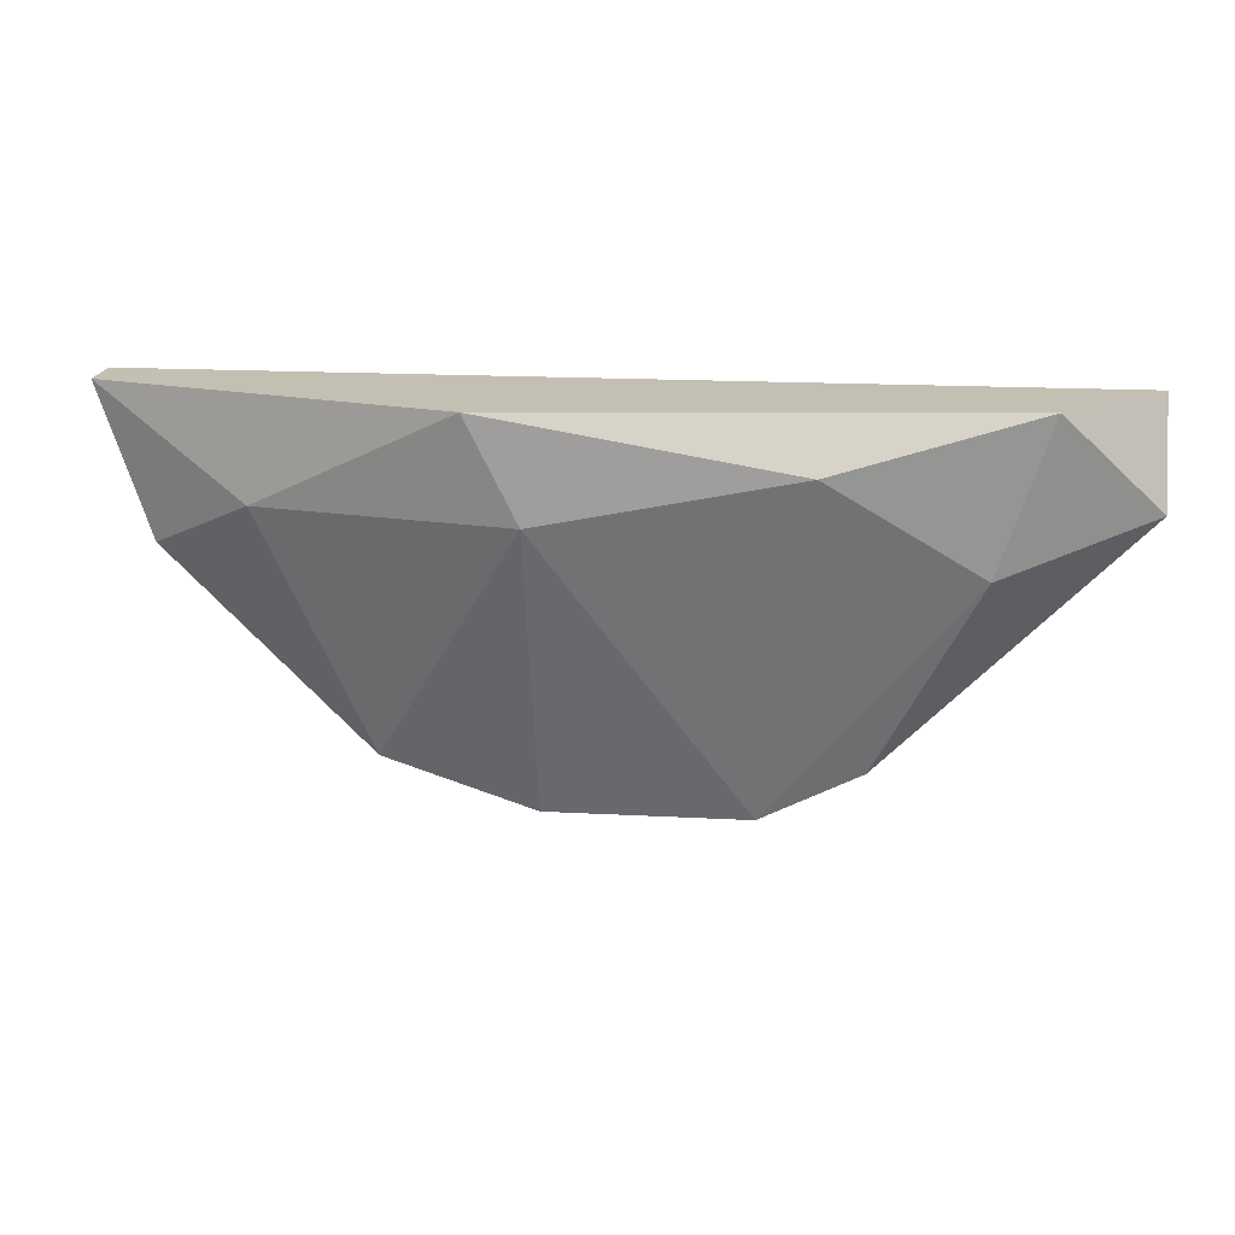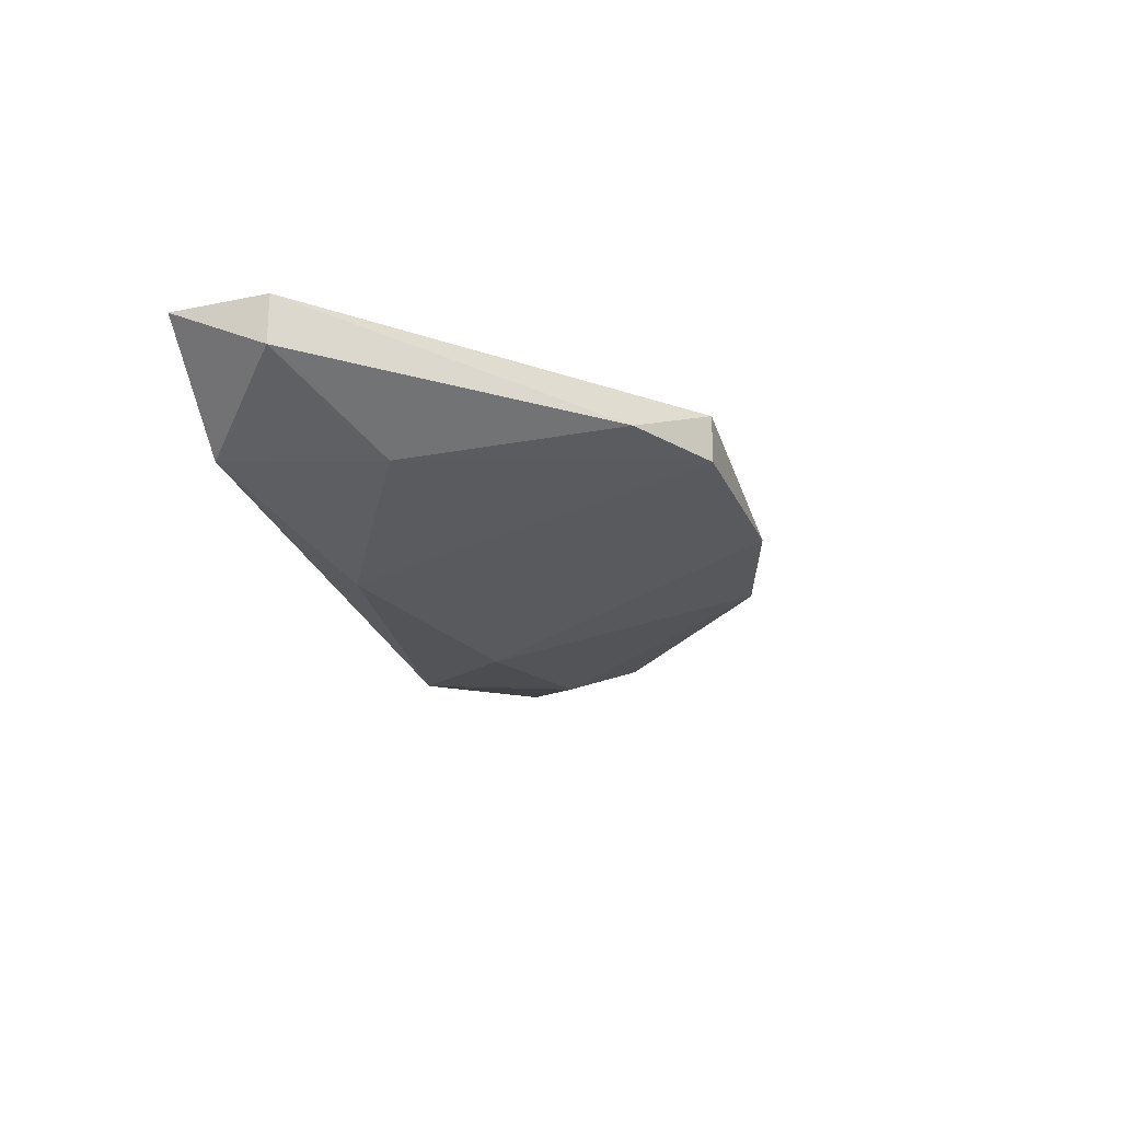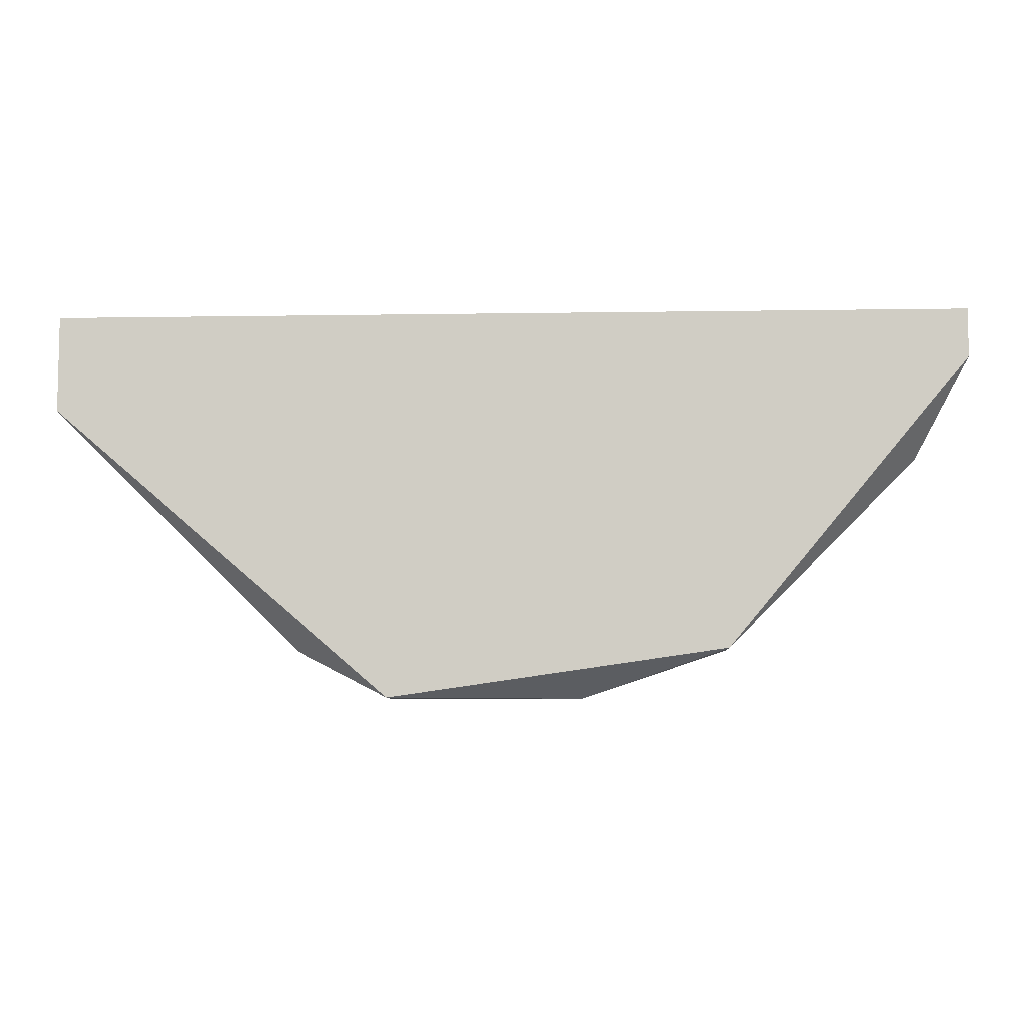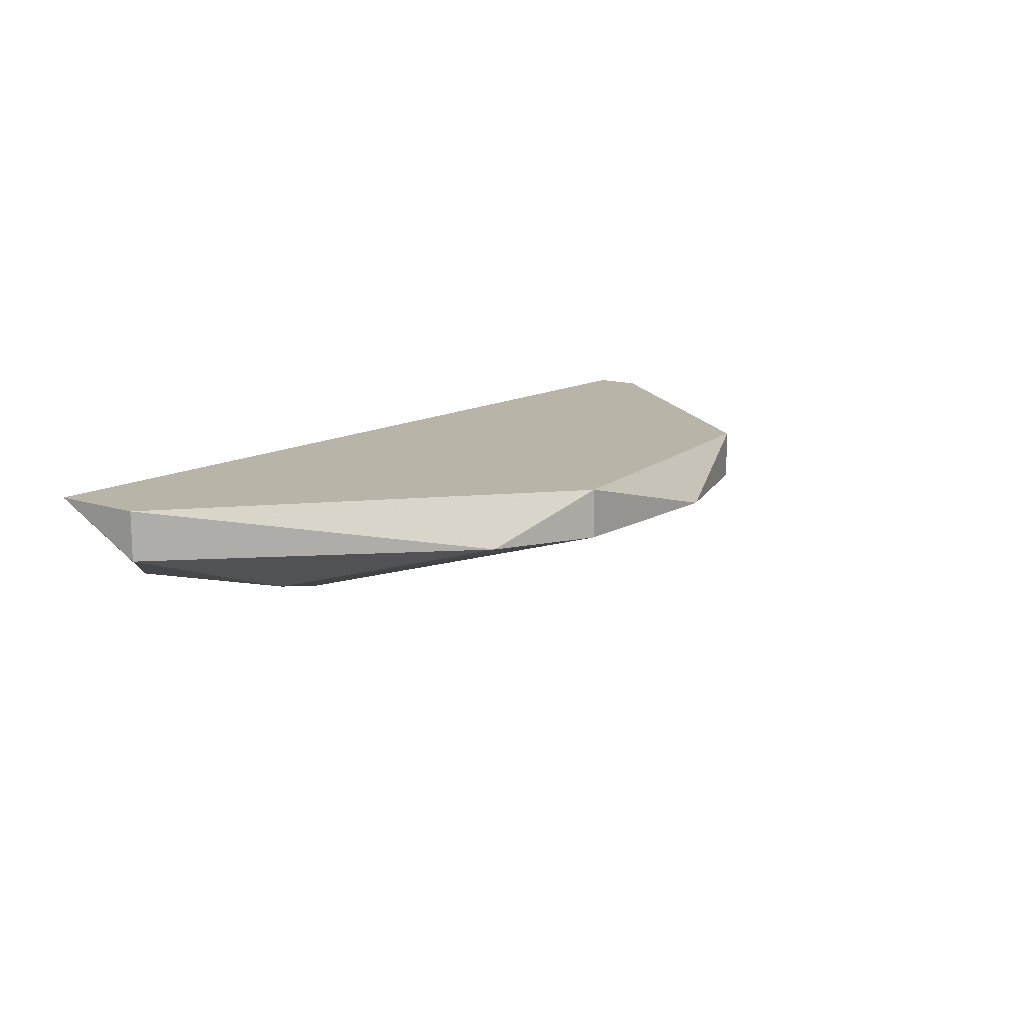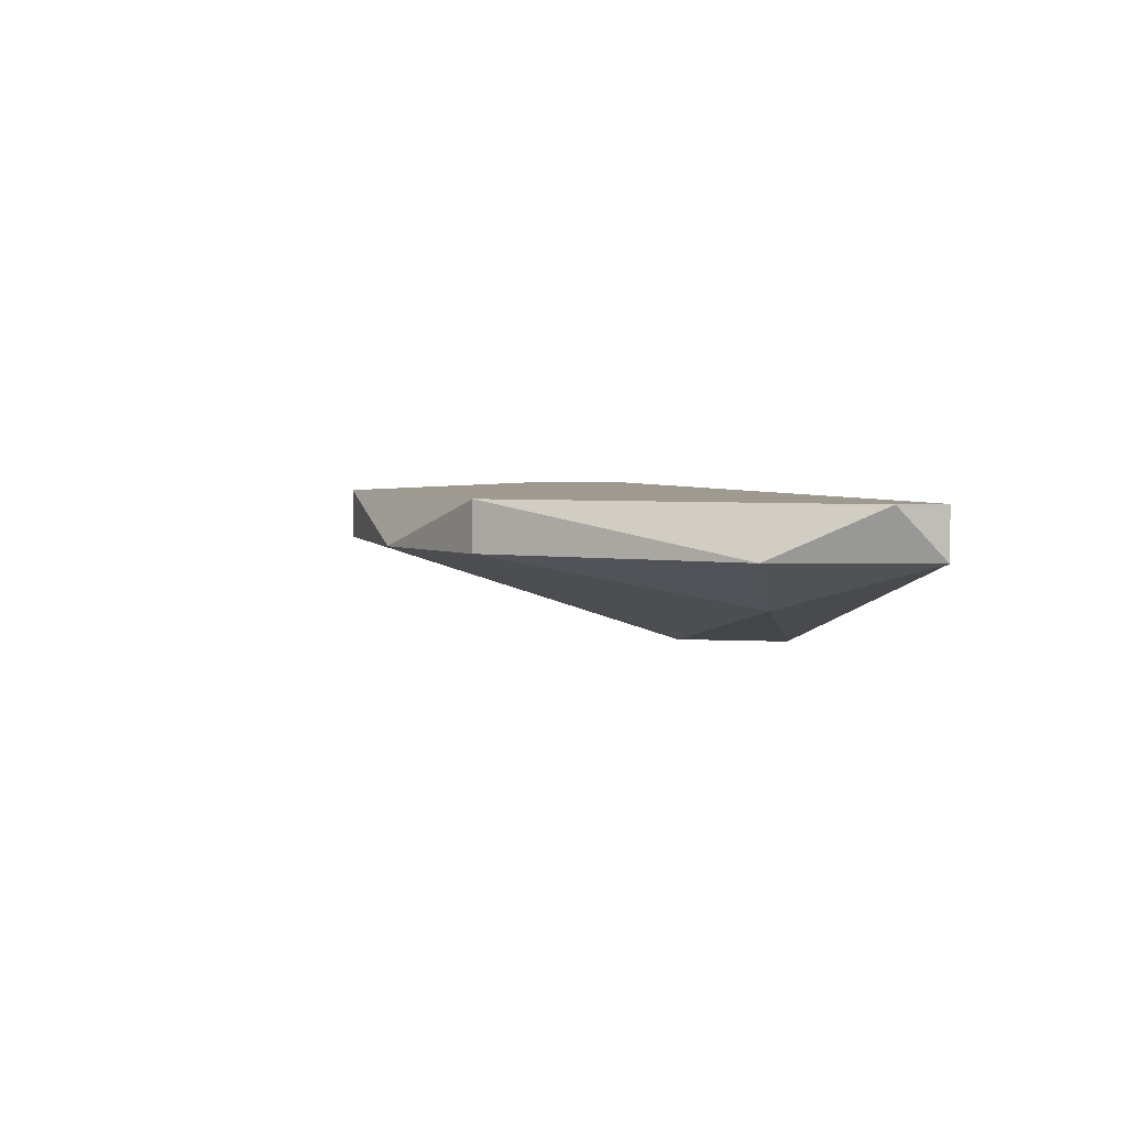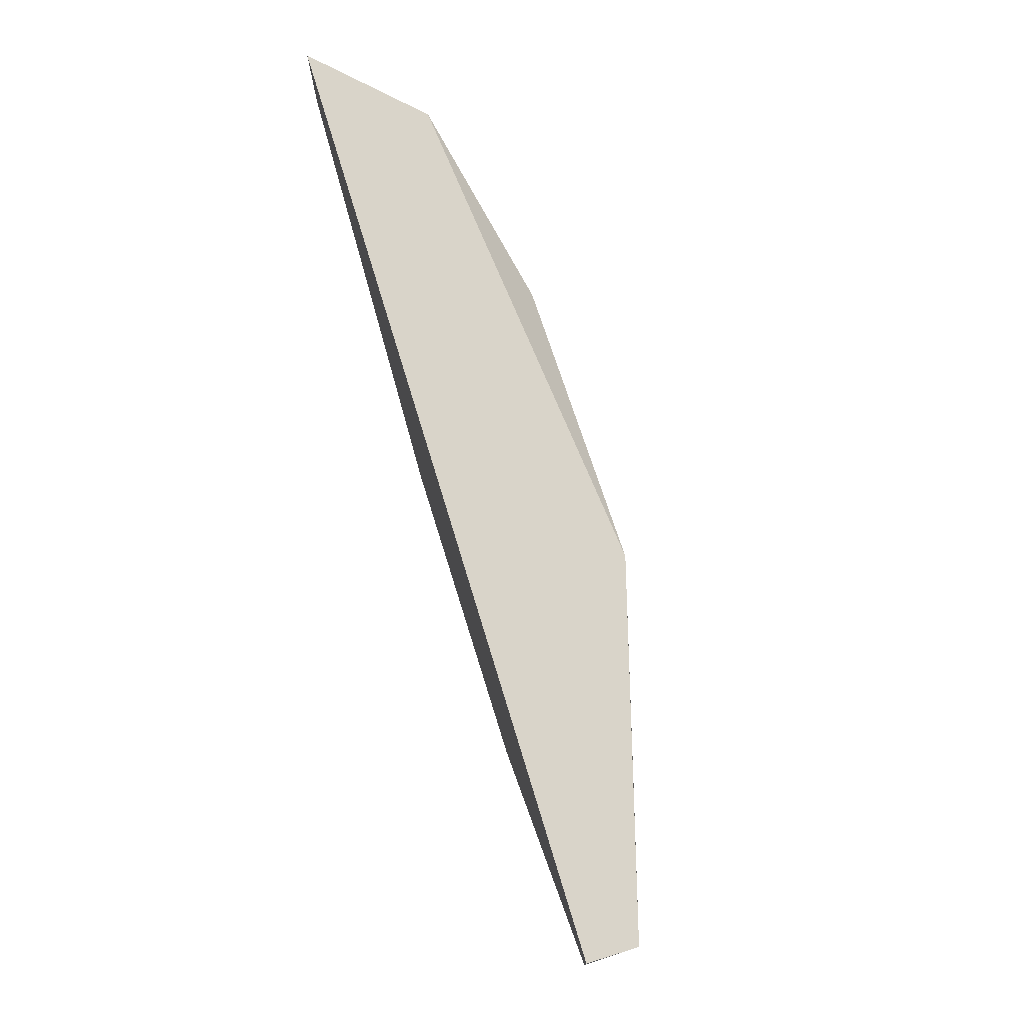
<metadata>
{"format":"obj","ext":"obj","renderer":"f3d","projection":"perspective","resolution":1024,"background":"white","views":[{"elev":17.9,"azim":-174.0,"up":"+Y"},{"elev":-23.0,"azim":-70.7,"up":"+Z"},{"elev":-7.3,"azim":2.6,"up":"+Y"},{"elev":13.2,"azim":-52.7,"up":"+Z"},{"elev":3.6,"azim":74.1,"up":"+Z"},{"elev":74.9,"azim":73.0,"up":"+Y"}]}
</metadata>
<code>
v -0.04678 0.2531 -0.193
v 0.0376 0.3375 -0.1824
v 0.0376 0.3269 -0.1824
v -0.1628 0.3375 -0.1824
v -0.03623 0.3375 -0.2141
v -0.1311 0.3058 -0.2035
v -0.08895 0.2531 -0.1824
v 0.02705 0.3058 -0.193
v -0.09946 0.3269 -0.2141
v -0.01514 0.2637 -0.1824
v -0.11 0.2637 -0.193
v -0.04678 0.3164 -0.2141
v -0.1628 0.3164 -0.193
v -0.1417 0.3375 -0.2035
v -0.01514 0.2637 -0.193
v 0.0376 0.3375 -0.193
v 0.005945 0.3164 -0.2035
v -0.08895 0.2531 -0.193
v -0.1628 0.3164 -0.1824
f 13 11 19
f 3 2 4
f 4 2 5
f 3 4 7
f 7 1 10
f 3 7 10
f 8 3 10
f 9 5 12
f 6 11 13
f 4 5 14
f 5 9 14
f 9 6 14
f 13 4 14
f 6 13 14
f 10 1 15
f 8 10 15
f 1 12 15
f 2 3 16
f 5 2 16
f 3 8 16
f 16 8 17
f 12 5 17
f 8 15 17
f 15 12 17
f 5 16 17
f 1 7 18
f 6 9 18
f 11 6 18
f 7 11 18
f 9 12 18
f 12 1 18
f 7 4 19
f 11 7 19
f 4 13 19

</code>
